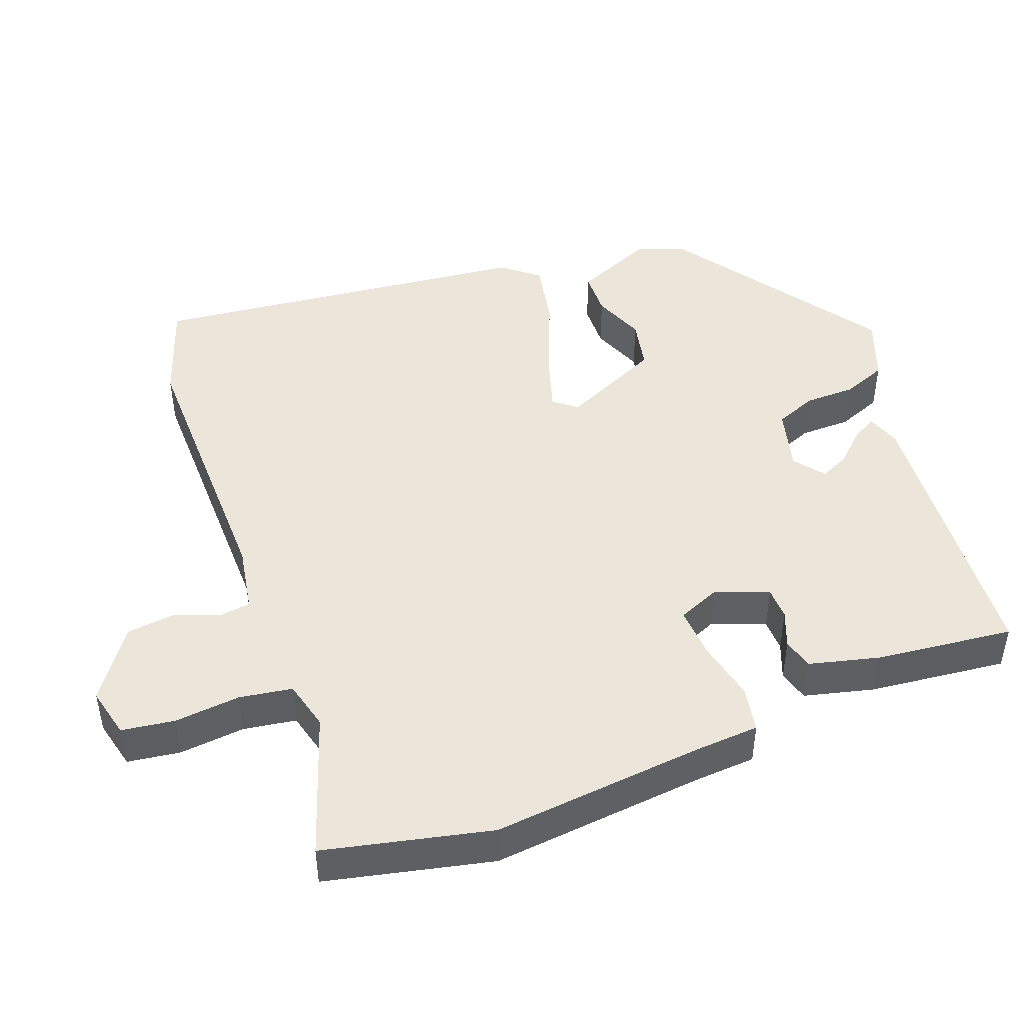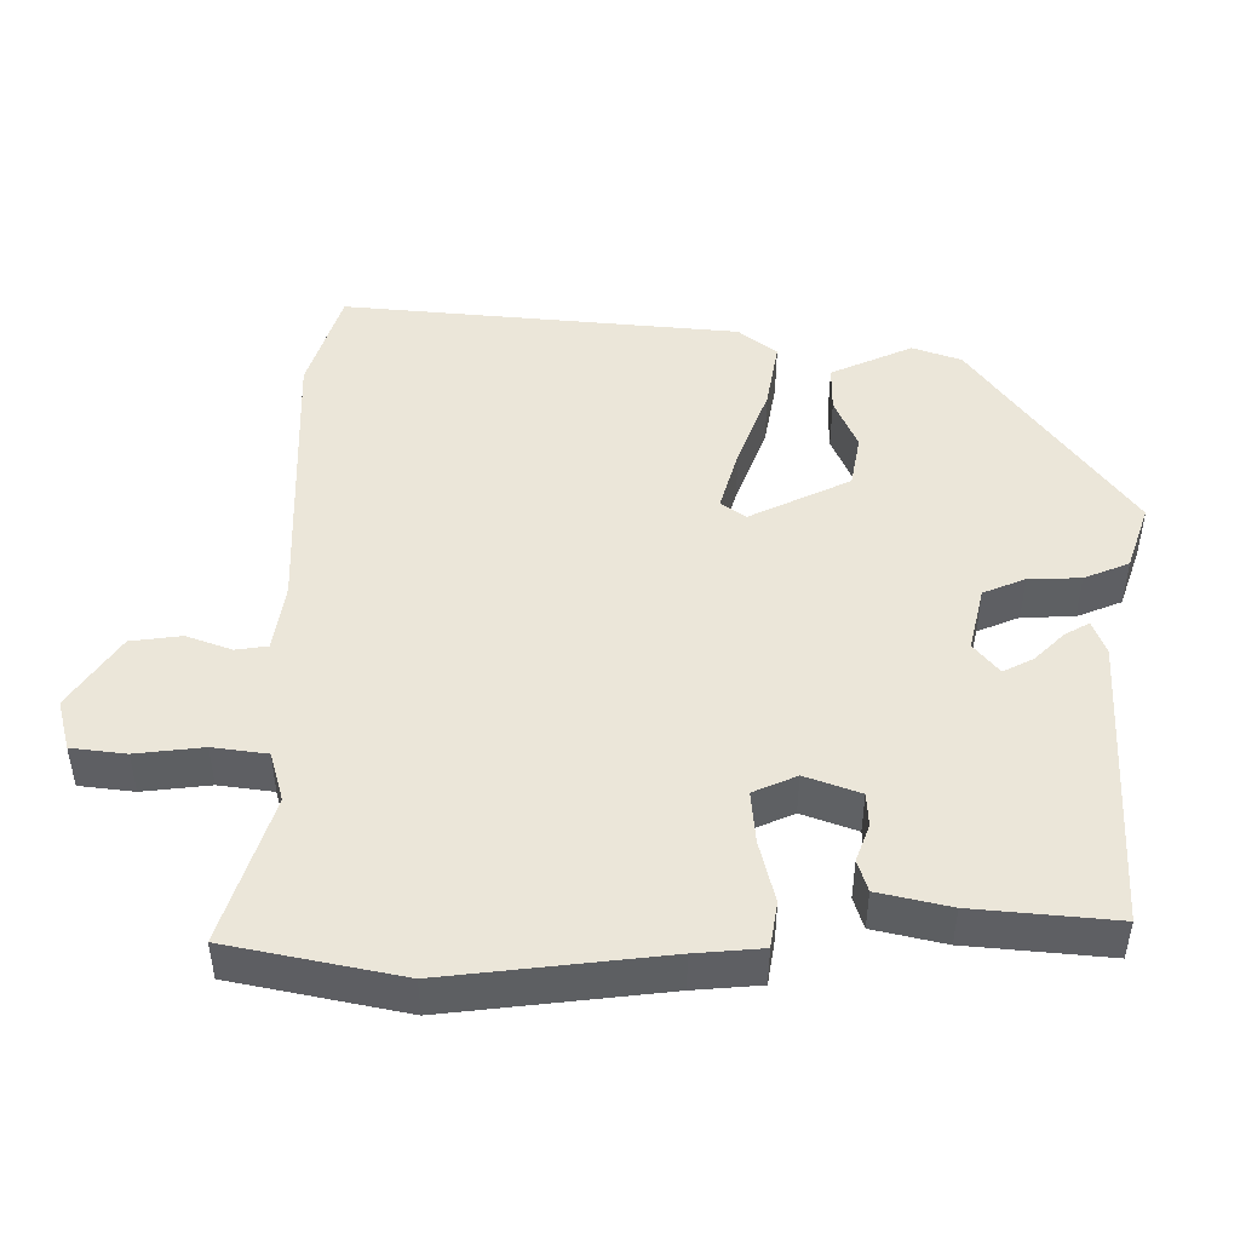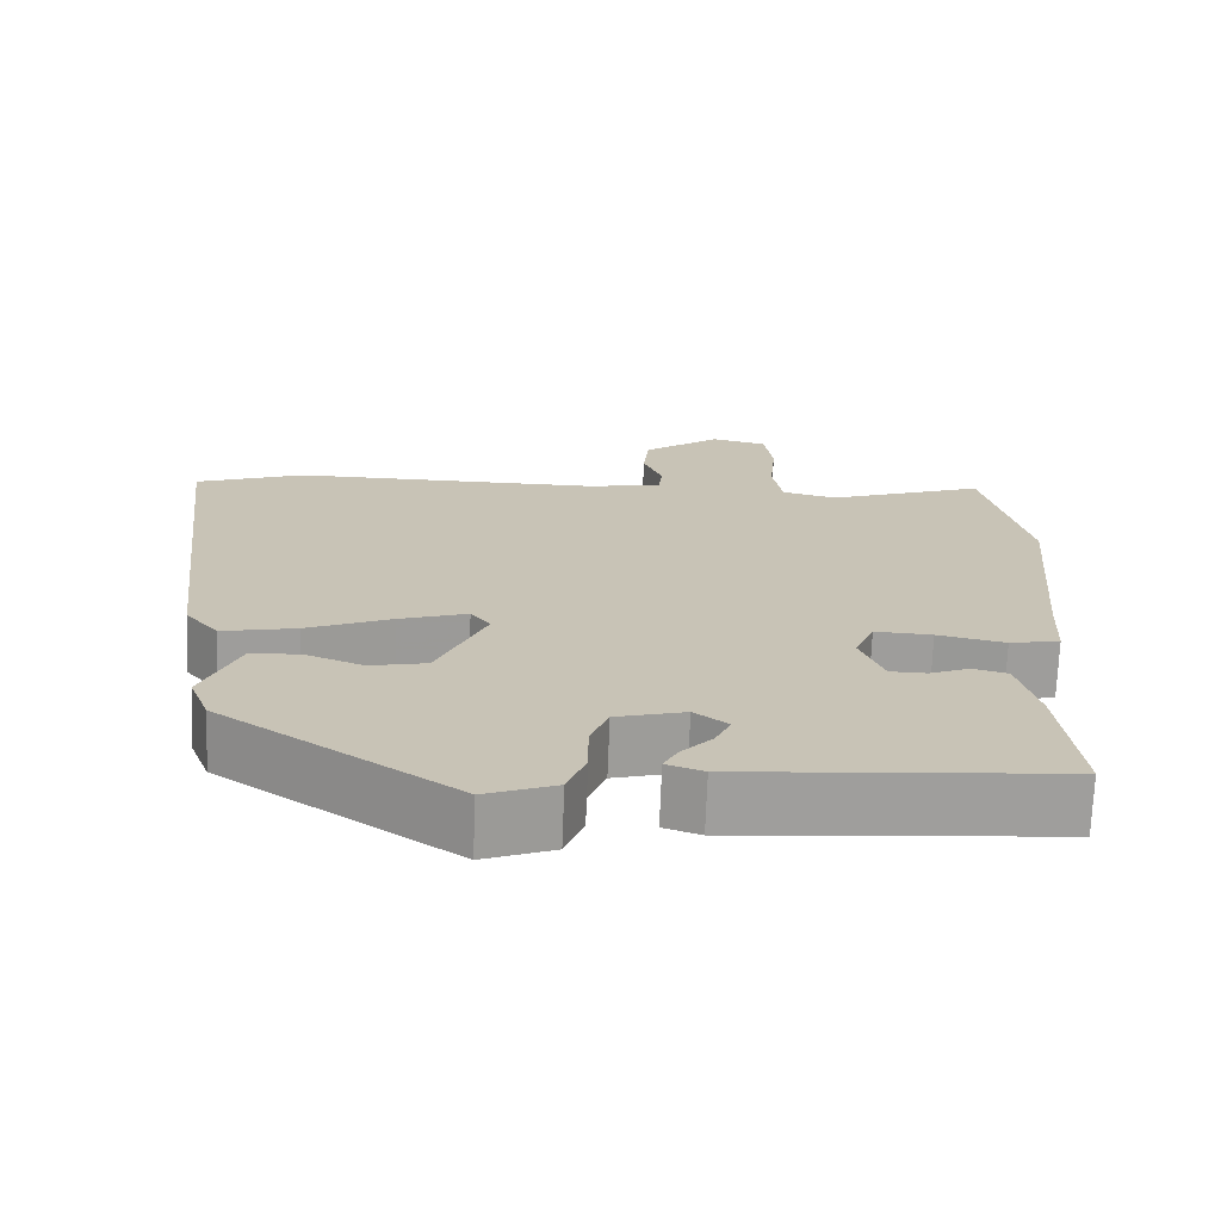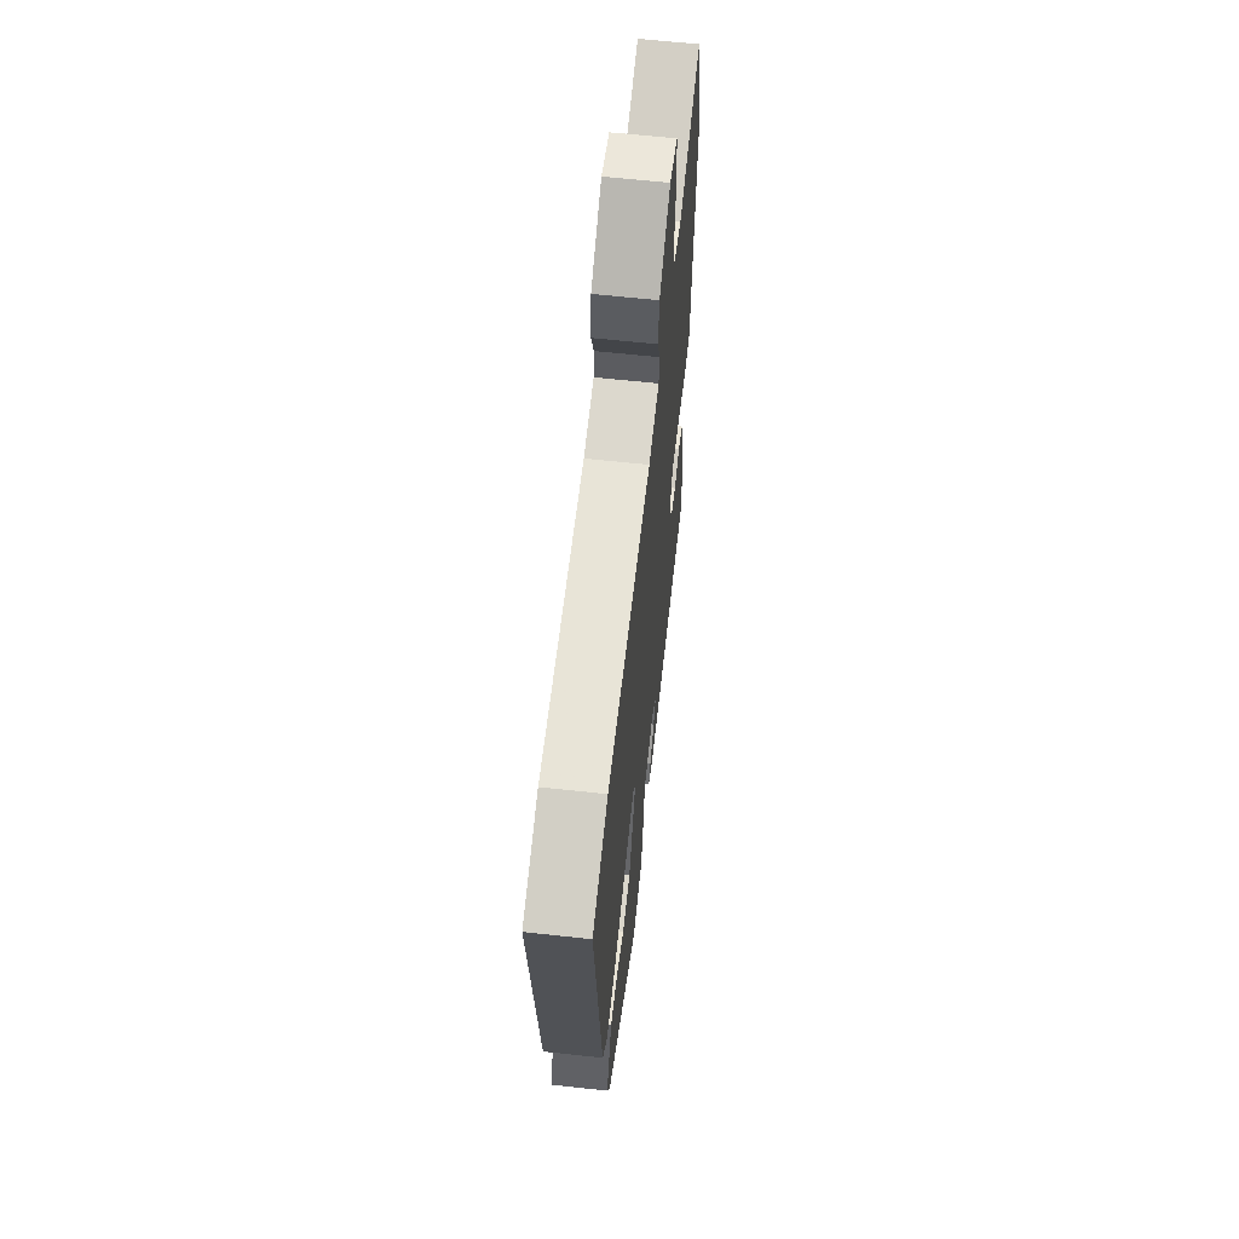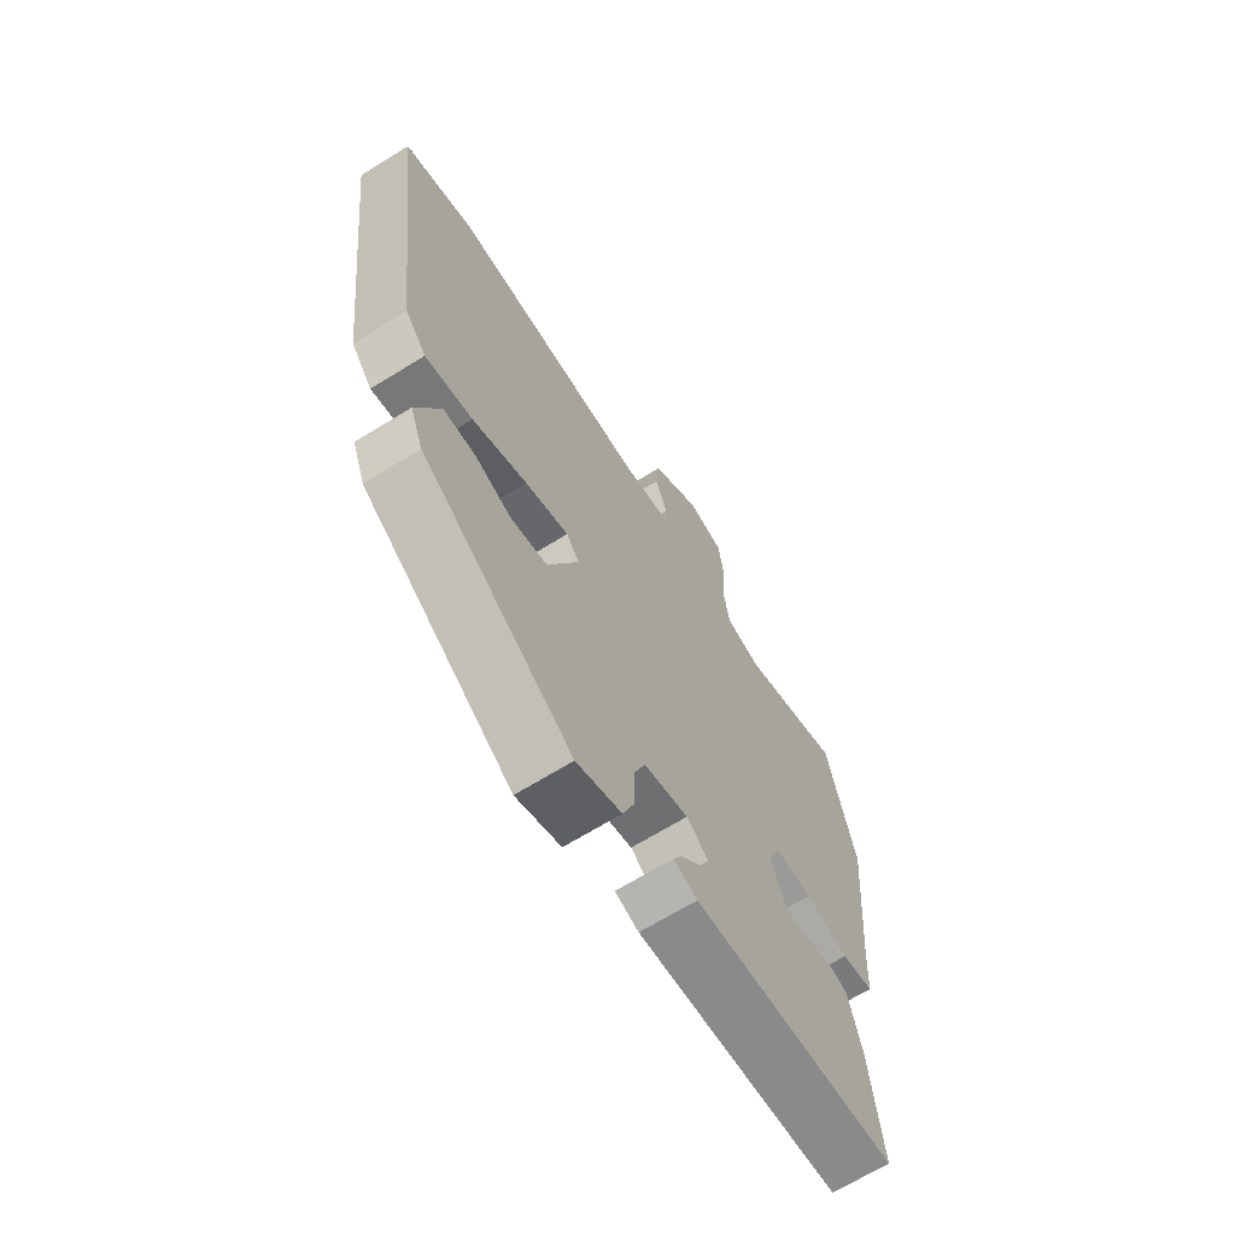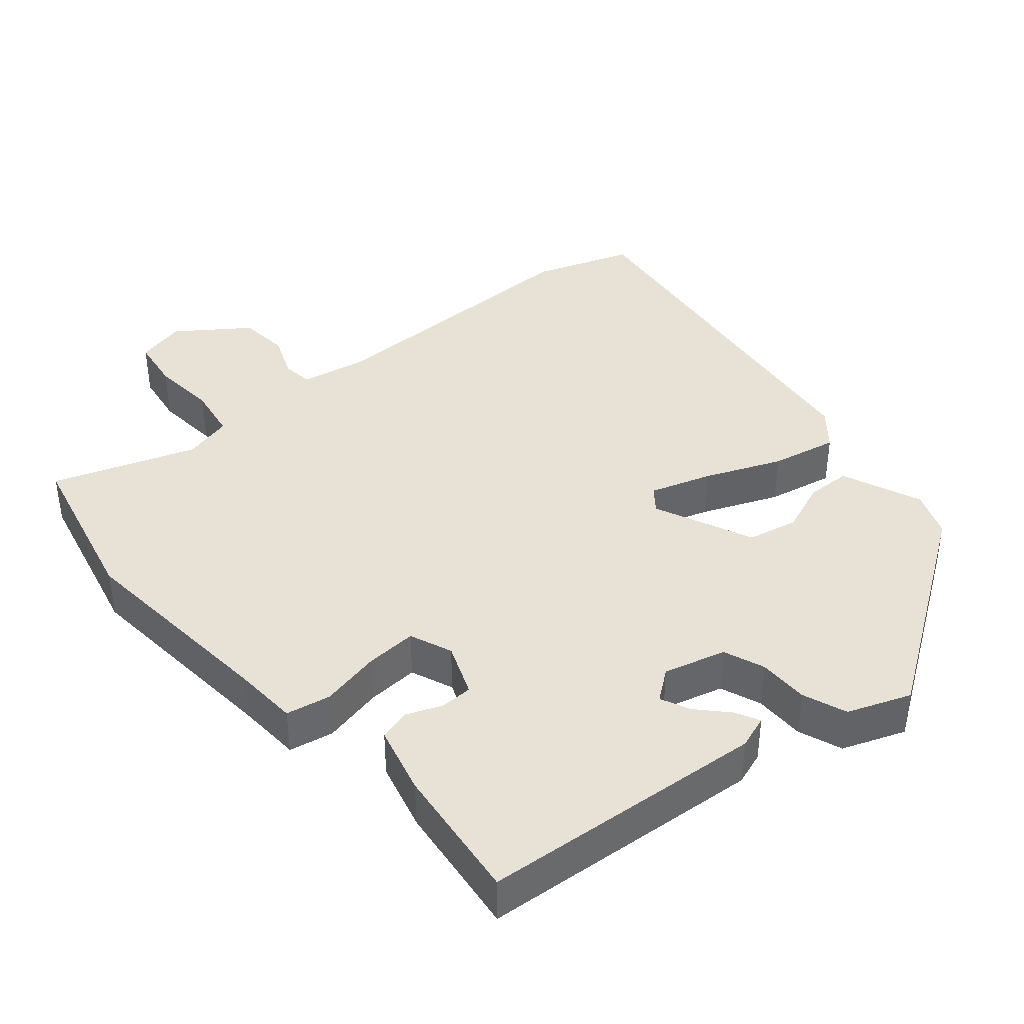
<metadata>
{"format":"obj","ext":"obj","renderer":"f3d","projection":"perspective","resolution":1024,"background":"white","views":[{"elev":46.7,"azim":68.9,"up":"+Y"},{"elev":47.6,"azim":88.6,"up":"+Y"},{"elev":-70.8,"azim":-2.2,"up":"+Z"},{"elev":61.7,"azim":-83.6,"up":"+Z"},{"elev":-67.0,"azim":-58.1,"up":"+Z"},{"elev":40.4,"azim":139.6,"up":"+Y"}]}
</metadata>
<code>
v 0.481 0.07 0.579
v 0.535 0.07 0.349
v 0.509 0.07 0.056
v 0.504 0.07 -0.034
v 0.442 0.07 -0.046
v 0.358 0.07 -0.028
v 0.287 0.07 -0.024
v 0.263 0.07 -0.083
v 0.292 0.07 -0.156
v 0.337 0.07 -0.157
v 0.387 0.07 -0.137
v 0.43 0.07 -0.149
v 0.455 0.07 -0.245
v 0.478 0.07 -0.435
v 0.081 0.07 -0.466
v 0.035 0.07 -0.45
v 0.052 0.07 -0.417
v 0.091 0.07 -0.375
v 0.11 0.07 -0.334
v 0.068 0.07 -0.302
v -0.018 0.07 -0.325
v -0.04 0.07 -0.382
v -0.04 0.07 -0.452
v -0.063 0.07 -0.513
v -0.15 0.07 -0.546
v -0.44 0.07 -0.347
v -0.465 0.07 -0.282
v -0.419 0.07 -0.171
v -0.357 0.07 -0.169
v -0.286 0.07 -0.197
v -0.216 0.07 -0.182
v -0.155 0.07 -0.045
v -0.18 0.07 -0.013
v -0.264 0.07 -0.04
v -0.37 0.07 -0.084
v -0.462 0.07 -0.103
v -0.503 0.07 -0.053
v -0.567 0.07 0.476
v -0.431 0.07 0.524
v -0.044 0.07 0.522
v 0.048 0.07 0.539
v 0.053 0.07 0.582
v 0.029 0.07 0.642
v 0.036 0.07 0.711
v 0.132 0.07 0.78
v 0.201 0.07 0.764
v 0.212 0.07 0.691
v 0.204 0.07 0.6
v 0.216 0.07 0.527
v 0.284 0.07 0.51
v 0.481 0 0.579
v 0.535 0 0.349
v 0.509 0 0.056
v 0.504 0 -0.034
v 0.442 0 -0.046
v 0.358 0 -0.028
v 0.287 0 -0.024
v 0.263 0 -0.083
v 0.292 0 -0.156
v 0.337 0 -0.157
v 0.387 0 -0.137
v 0.43 0 -0.149
v 0.455 0 -0.245
v 0.478 0 -0.435
v 0.081 0 -0.466
v 0.035 0 -0.45
v 0.052 0 -0.417
v 0.091 0 -0.375
v 0.11 0 -0.334
v 0.068 0 -0.302
v -0.018 0 -0.325
v -0.04 0 -0.382
v -0.04 0 -0.452
v -0.063 0 -0.513
v -0.15 0 -0.546
v -0.44 0 -0.347
v -0.465 0 -0.282
v -0.419 0 -0.171
v -0.357 0 -0.169
v -0.286 0 -0.197
v -0.216 0 -0.182
v -0.155 0 -0.045
v -0.18 0 -0.013
v -0.264 0 -0.04
v -0.37 0 -0.084
v -0.462 0 -0.103
v -0.503 0 -0.053
v -0.567 0 0.476
v -0.431 0 0.524
v -0.044 0 0.522
v 0.048 0 0.539
v 0.053 0 0.582
v 0.029 0 0.642
v 0.036 0 0.711
v 0.132 0 0.78
v 0.201 0 0.764
v 0.212 0 0.691
v 0.204 0 0.6
v 0.216 0 0.527
v 0.284 0 0.51
f 46 47 48
f 45 46 48
f 44 45 48
f 43 44 48
f 42 43 48
f 41 42 48 49
f 40 41 49 50
f 39 40 50
f 38 39 50
f 37 38 50
f 36 37 50
f 35 36 50
f 34 35 50
f 28 29 30
f 27 28 30
f 26 27 30
f 25 26 30
f 24 25 30
f 23 24 30
f 22 23 30
f 21 22 30 31
f 20 21 31 32
f 16 17 18
f 15 16 18
f 14 15 18
f 13 14 18
f 12 13 18
f 11 12 18
f 10 11 18
f 9 10 18 19
f 20 32 33
f 19 20 33
f 9 19 33
f 8 9 33
f 3 4 5 6
f 2 3 6 7
f 50 1 2
f 34 50 2
f 33 34 2
f 33 2 7
f 7 8 33
f 98 97 96
f 98 96 95
f 98 95 94
f 98 94 93
f 98 93 92
f 99 98 92 91
f 100 99 91 90
f 100 90 89
f 100 89 88
f 100 88 87
f 100 87 86
f 100 86 85
f 100 85 84
f 80 79 78
f 80 78 77
f 80 77 76
f 80 76 75
f 80 75 74
f 80 74 73
f 80 73 72
f 81 80 72 71
f 82 81 71 70
f 68 67 66
f 68 66 65
f 68 65 64
f 68 64 63
f 68 63 62
f 68 62 61
f 68 61 60
f 69 68 60 59
f 83 82 70
f 83 70 69
f 83 69 59
f 83 59 58
f 56 55 54 53
f 57 56 53 52
f 52 51 100
f 52 100 84
f 52 84 83
f 57 52 83
f 83 58 57
f 1 51 52 2
f 2 52 53 3
f 3 53 54 4
f 4 54 55 5
f 5 55 56 6
f 6 56 57 7
f 7 57 58 8
f 8 58 59 9
f 9 59 60 10
f 10 60 61 11
f 11 61 62 12
f 12 62 63 13
f 13 63 64 14
f 14 64 65 15
f 15 65 66 16
f 16 66 67 17
f 17 67 68 18
f 18 68 69 19
f 19 69 70 20
f 20 70 71 21
f 21 71 72 22
f 22 72 73 23
f 23 73 74 24
f 24 74 75 25
f 25 75 76 26
f 26 76 77 27
f 27 77 78 28
f 28 78 79 29
f 29 79 80 30
f 30 80 81 31
f 31 81 82 32
f 32 82 83 33
f 33 83 84 34
f 34 84 85 35
f 35 85 86 36
f 36 86 87 37
f 37 87 88 38
f 38 88 89 39
f 39 89 90 40
f 40 90 91 41
f 41 91 92 42
f 42 92 93 43
f 43 93 94 44
f 44 94 95 45
f 45 95 96 46
f 46 96 97 47
f 47 97 98 48
f 48 98 99 49
f 49 99 100 50
f 50 100 51 1

</code>
